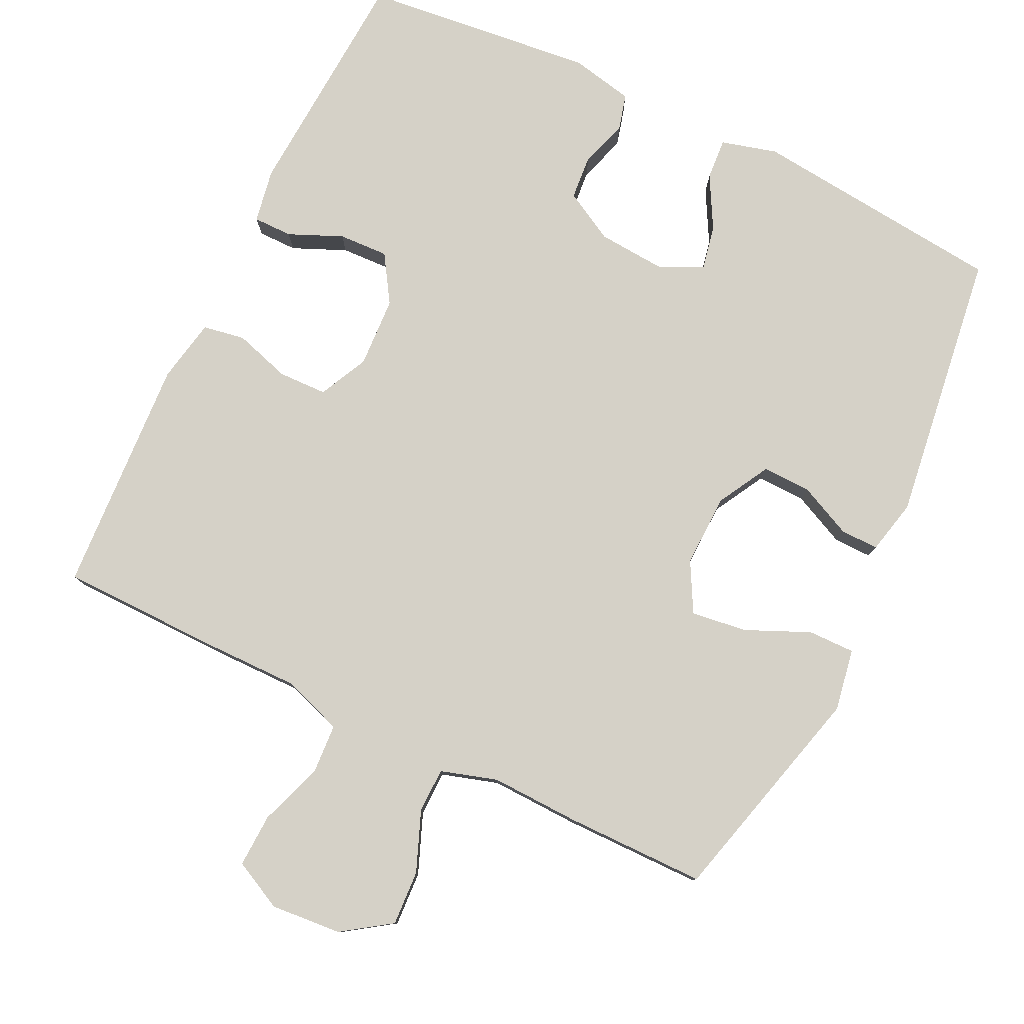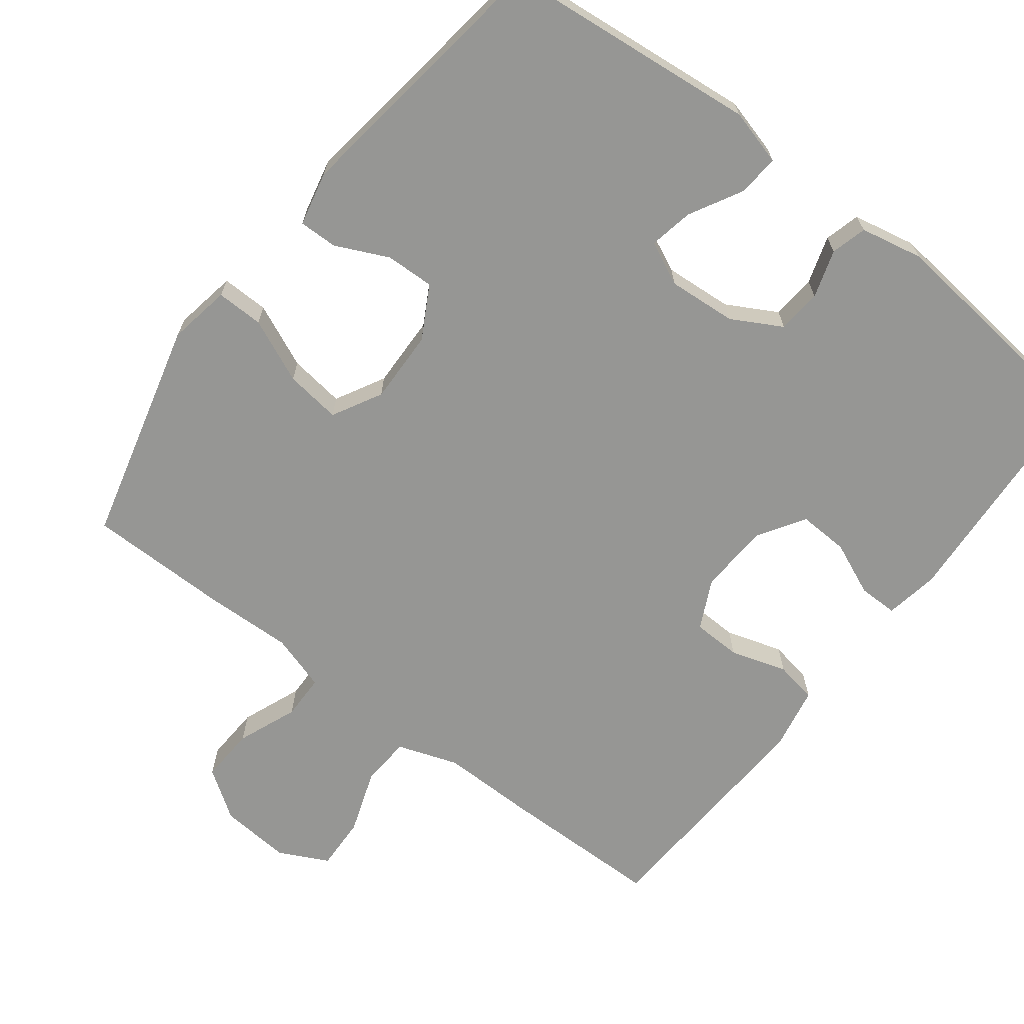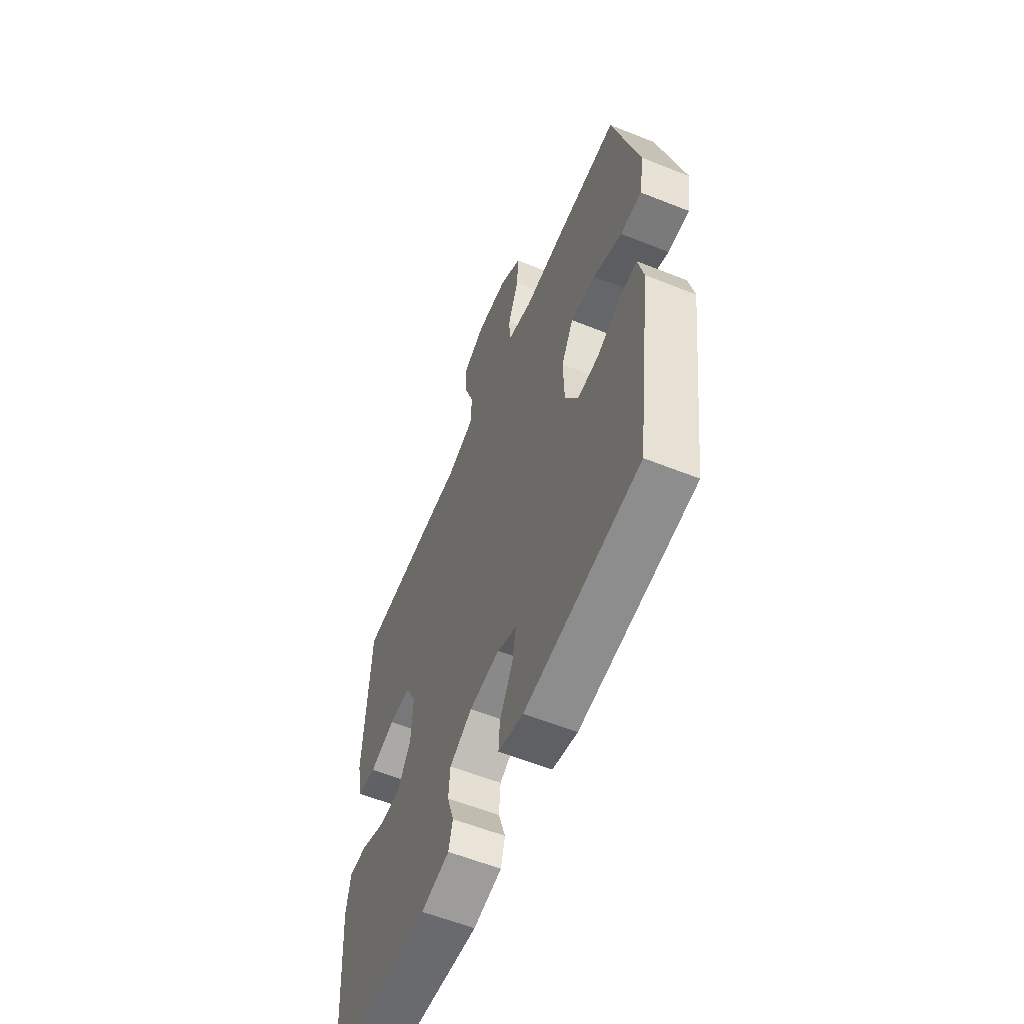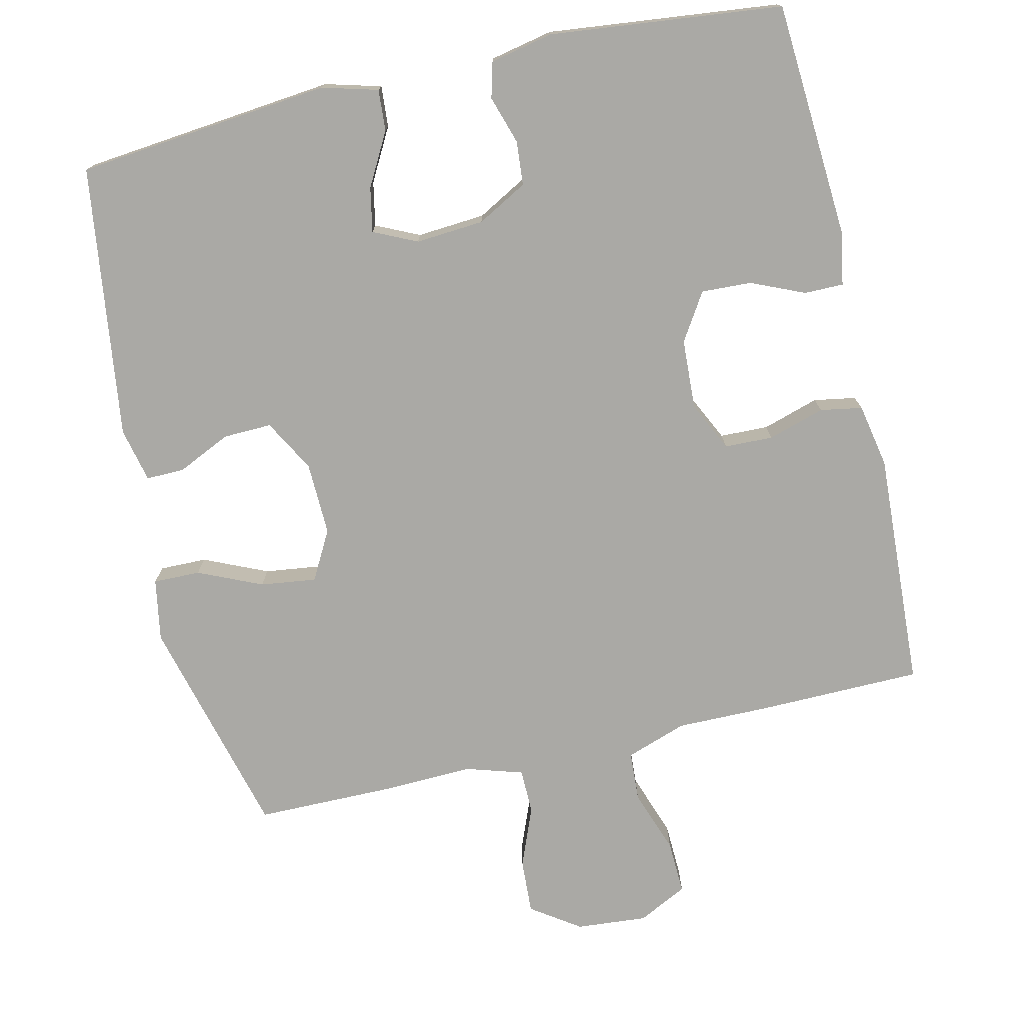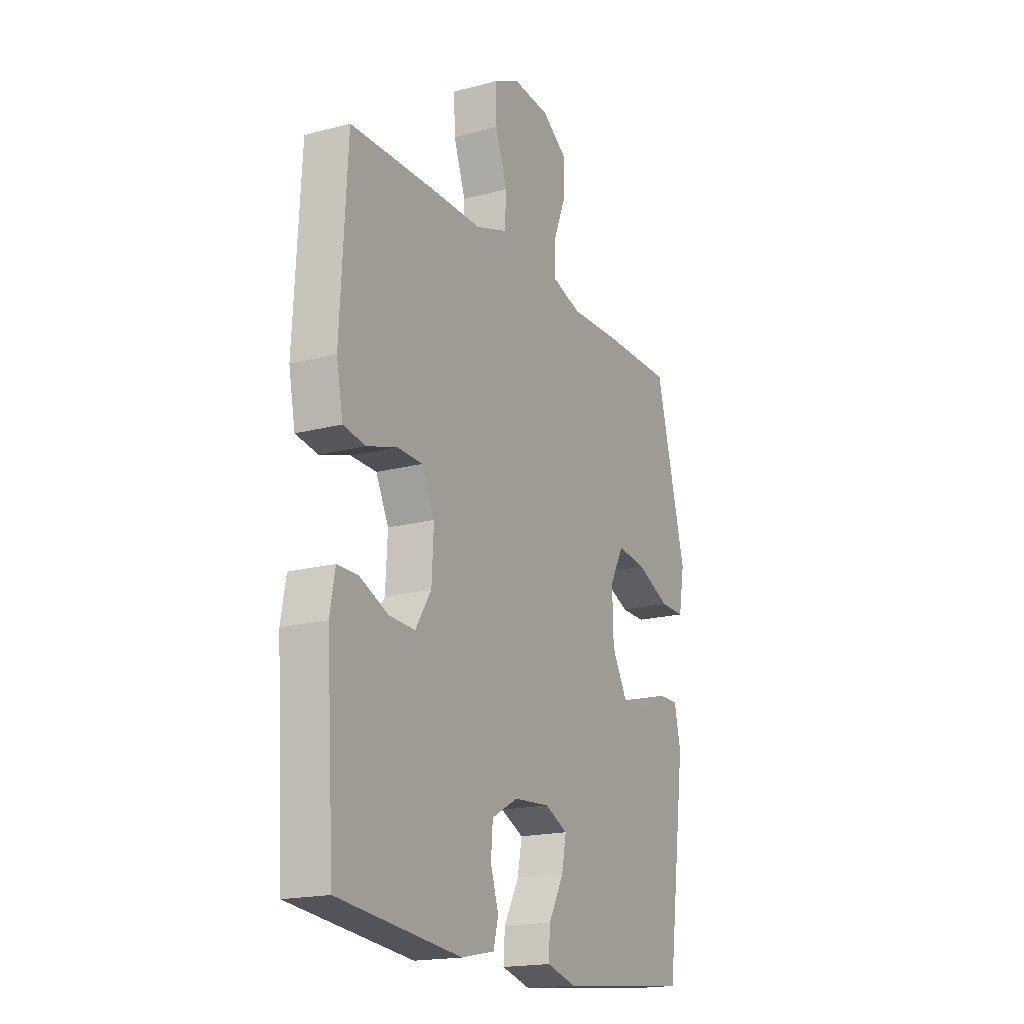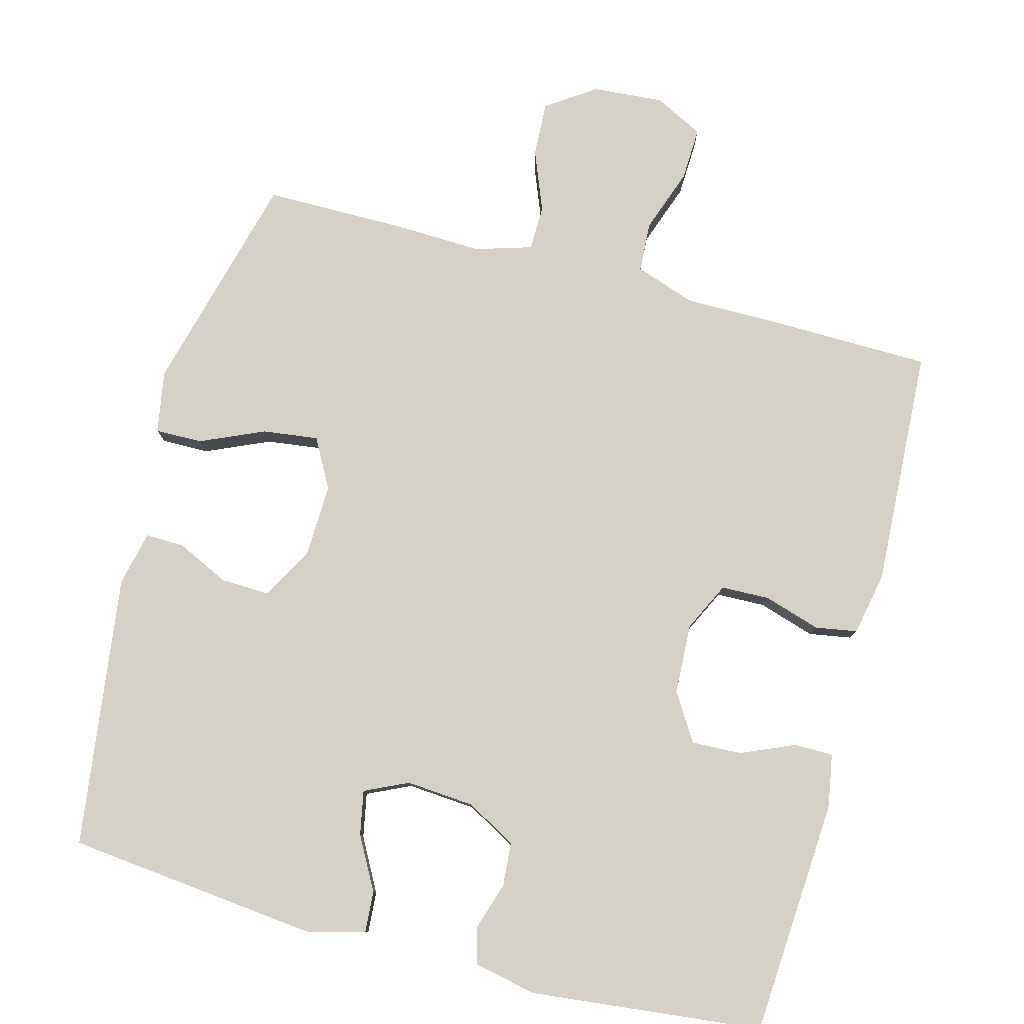
<metadata>
{"format":"obj","ext":"obj","renderer":"f3d","projection":"perspective","resolution":1024,"background":"white","views":[{"elev":79.4,"azim":25.8,"up":"+Y"},{"elev":-67.7,"azim":142.5,"up":"+Y"},{"elev":-59.0,"azim":67.7,"up":"+Z"},{"elev":-75.3,"azim":-167.0,"up":"+Y"},{"elev":-18.3,"azim":-62.9,"up":"+Z"},{"elev":79.4,"azim":-165.0,"up":"+Y"}]}
</metadata>
<code>
v -0.5 0.07 -0.5
v -0.521 0.07 -0.174
v -0.508 0.07 -0.1
v -0.454 0.07 -0.1
v -0.38 0.07 -0.132
v -0.311 0.07 -0.135
v -0.27 0.07 -0.07
v -0.265 0.07 0.027
v -0.298 0.07 0.095
v -0.365 0.07 0.097
v -0.443 0.07 0.073
v -0.501 0.07 0.083
v -0.518 0.07 0.171
v -0.5 0.07 0.5
v -0.275 0.07 0.503
v -0.146 0.07 0.502
v -0.062 0.07 0.531
v -0.058 0.07 0.6
v -0.089 0.07 0.688
v -0.092 0.07 0.762
v -0.024 0.07 0.796
v 0.074 0.07 0.788
v 0.141 0.07 0.742
v 0.137 0.07 0.666
v 0.104 0.07 0.583
v 0.105 0.07 0.521
v 0.183 0.07 0.497
v 0.305 0.07 0.501
v 0.5 0.07 0.5
v 0.58 0.07 0.192
v 0.565 0.07 0.106
v 0.5 0.07 0.107
v 0.412 0.07 0.146
v 0.335 0.07 0.156
v 0.298 0.07 0.088
v 0.301 0.07 -0.013
v 0.341 0.07 -0.085
v 0.408 0.07 -0.083
v 0.481 0.07 -0.049
v 0.534 0.07 -0.048
v 0.551 0.07 -0.123
v 0.5 0.07 -0.5
v 0.149 0.07 -0.536
v 0.072 0.07 -0.515
v 0.076 0.07 -0.458
v 0.116 0.07 -0.385
v 0.128 0.07 -0.324
v 0.068 0.07 -0.296
v -0.026 0.07 -0.303
v -0.095 0.07 -0.341
v -0.1 0.07 -0.402
v -0.079 0.07 -0.468
v -0.092 0.07 -0.517
v -0.179 0.07 -0.535
v -0.5 0 -0.5
v -0.521 0 -0.174
v -0.508 0 -0.1
v -0.454 0 -0.1
v -0.38 0 -0.132
v -0.311 0 -0.135
v -0.27 0 -0.07
v -0.265 0 0.027
v -0.298 0 0.095
v -0.365 0 0.097
v -0.443 0 0.073
v -0.501 0 0.083
v -0.518 0 0.171
v -0.5 0 0.5
v -0.275 0 0.503
v -0.146 0 0.502
v -0.062 0 0.531
v -0.058 0 0.6
v -0.089 0 0.688
v -0.092 0 0.762
v -0.024 0 0.796
v 0.074 0 0.788
v 0.141 0 0.742
v 0.137 0 0.666
v 0.104 0 0.583
v 0.105 0 0.521
v 0.183 0 0.497
v 0.305 0 0.501
v 0.5 0 0.5
v 0.58 0 0.192
v 0.565 0 0.106
v 0.5 0 0.107
v 0.412 0 0.146
v 0.335 0 0.156
v 0.298 0 0.088
v 0.301 0 -0.013
v 0.341 0 -0.085
v 0.408 0 -0.083
v 0.481 0 -0.049
v 0.534 0 -0.048
v 0.551 0 -0.123
v 0.5 0 -0.5
v 0.149 0 -0.536
v 0.072 0 -0.515
v 0.076 0 -0.458
v 0.116 0 -0.385
v 0.128 0 -0.324
v 0.068 0 -0.296
v -0.026 0 -0.303
v -0.095 0 -0.341
v -0.1 0 -0.402
v -0.079 0 -0.468
v -0.092 0 -0.517
v -0.179 0 -0.535
f 3 4 5
f 2 3 5
f 1 2 5
f 54 1 5
f 53 54 5
f 52 53 5
f 51 52 5
f 50 51 5 6
f 49 50 6 7
f 48 49 7 8
f 47 48 8 9
f 44 45 46
f 43 44 46
f 42 43 46
f 41 42 46
f 40 41 46
f 39 40 46
f 38 39 46
f 37 38 46 47
f 36 37 47 9
f 31 32 33
f 30 31 33
f 29 30 33
f 28 29 33
f 27 28 33
f 26 27 33 34
f 23 24 25
f 22 23 25
f 21 22 25
f 20 21 25
f 19 20 25
f 18 19 25
f 17 18 25 26
f 26 34 35
f 17 26 35
f 16 17 35
f 14 15 16
f 13 14 16
f 12 13 16
f 11 12 16
f 10 11 16
f 16 35 36 9
f 9 10 16
f 59 58 57
f 59 57 56
f 59 56 55
f 59 55 108
f 59 108 107
f 59 107 106
f 59 106 105
f 60 59 105 104
f 61 60 104 103
f 62 61 103 102
f 63 62 102 101
f 100 99 98
f 100 98 97
f 100 97 96
f 100 96 95
f 100 95 94
f 100 94 93
f 100 93 92
f 101 100 92 91
f 63 101 91 90
f 87 86 85
f 87 85 84
f 87 84 83
f 87 83 82
f 87 82 81
f 88 87 81 80
f 79 78 77
f 79 77 76
f 79 76 75
f 79 75 74
f 79 74 73
f 79 73 72
f 80 79 72 71
f 89 88 80
f 89 80 71
f 89 71 70
f 70 69 68
f 70 68 67
f 70 67 66
f 70 66 65
f 70 65 64
f 63 90 89 70
f 70 64 63
f 1 55 56 2
f 2 56 57 3
f 3 57 58 4
f 4 58 59 5
f 5 59 60 6
f 6 60 61 7
f 7 61 62 8
f 8 62 63 9
f 9 63 64 10
f 10 64 65 11
f 11 65 66 12
f 12 66 67 13
f 13 67 68 14
f 14 68 69 15
f 15 69 70 16
f 16 70 71 17
f 17 71 72 18
f 18 72 73 19
f 19 73 74 20
f 20 74 75 21
f 21 75 76 22
f 22 76 77 23
f 23 77 78 24
f 24 78 79 25
f 25 79 80 26
f 26 80 81 27
f 27 81 82 28
f 28 82 83 29
f 29 83 84 30
f 30 84 85 31
f 31 85 86 32
f 32 86 87 33
f 33 87 88 34
f 34 88 89 35
f 35 89 90 36
f 36 90 91 37
f 37 91 92 38
f 38 92 93 39
f 39 93 94 40
f 40 94 95 41
f 41 95 96 42
f 42 96 97 43
f 43 97 98 44
f 44 98 99 45
f 45 99 100 46
f 46 100 101 47
f 47 101 102 48
f 48 102 103 49
f 49 103 104 50
f 50 104 105 51
f 51 105 106 52
f 52 106 107 53
f 53 107 108 54
f 54 108 55 1

</code>
